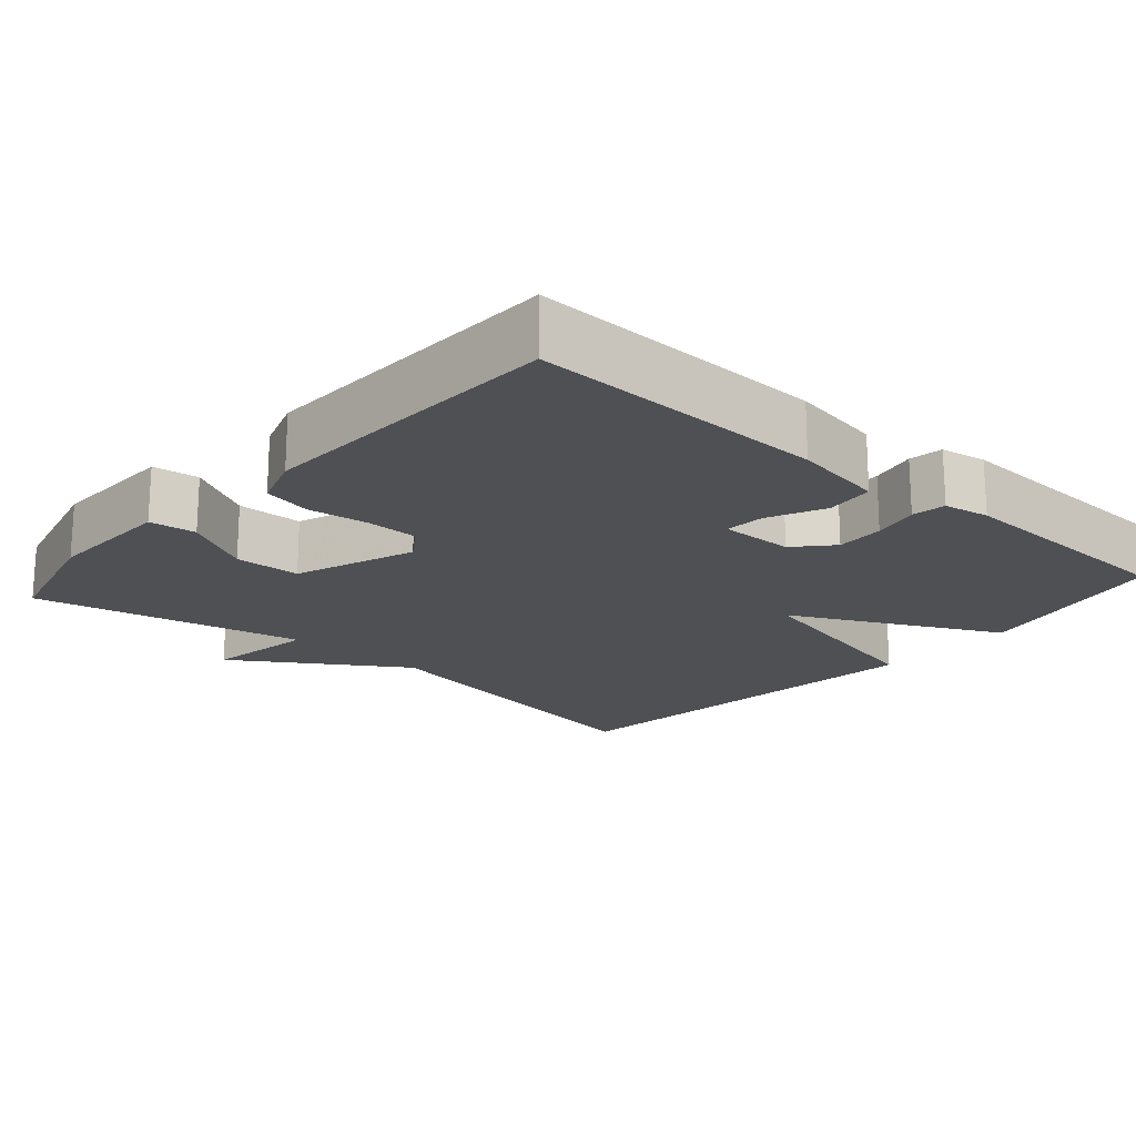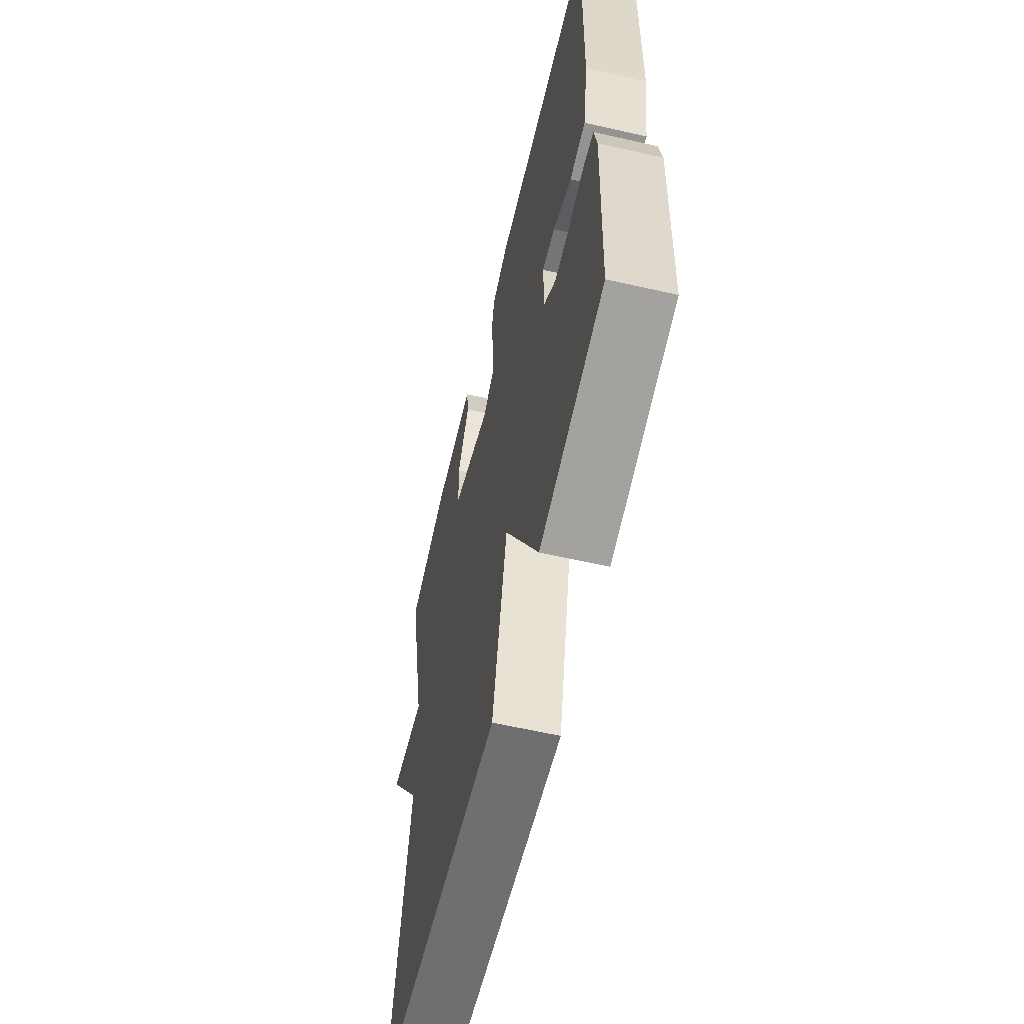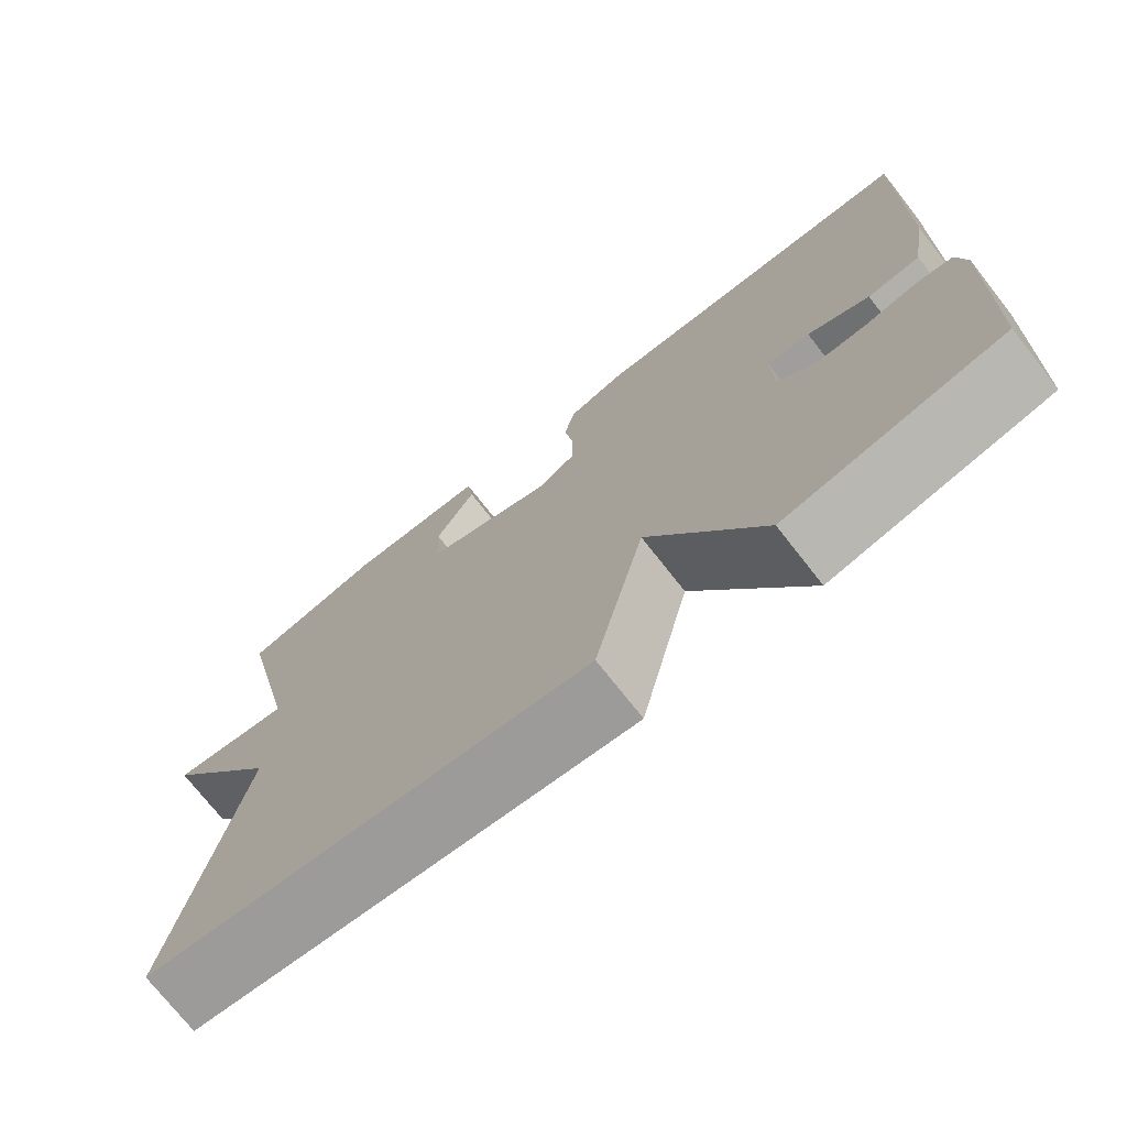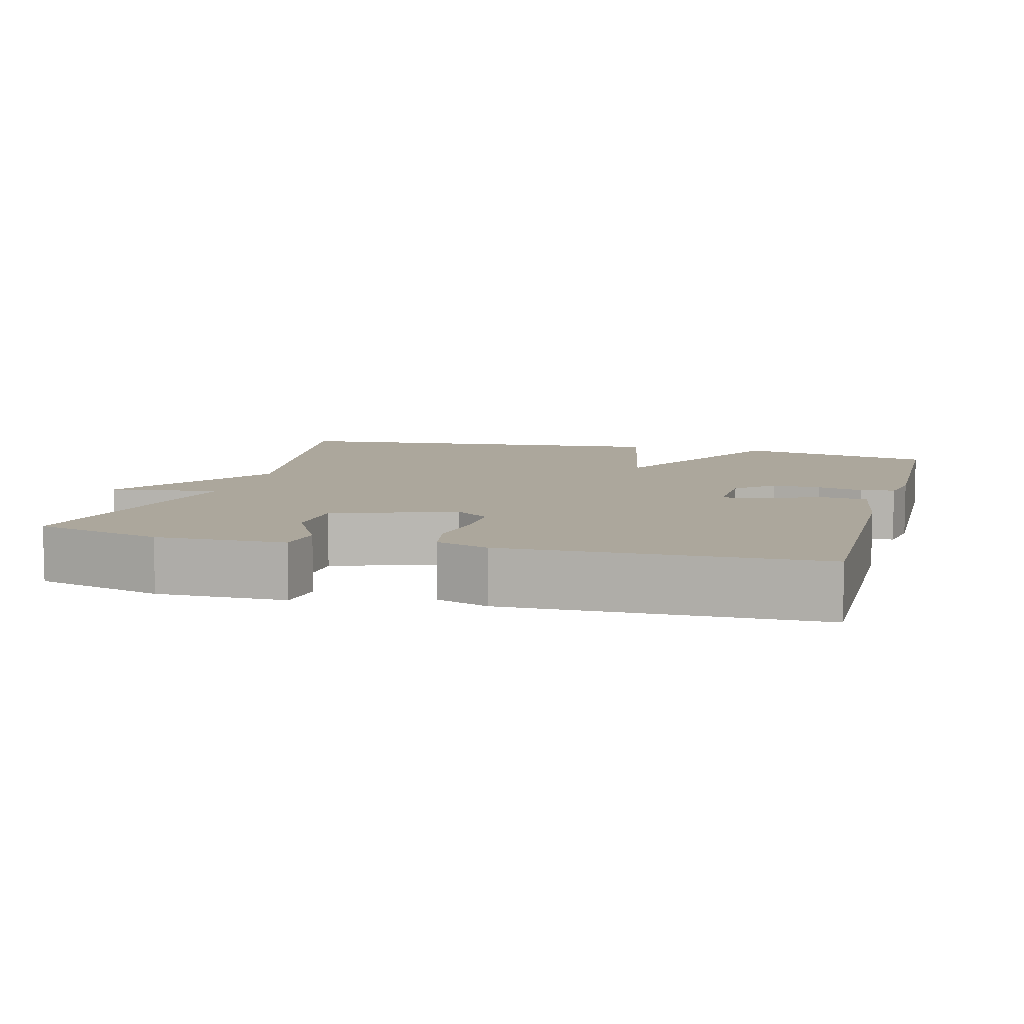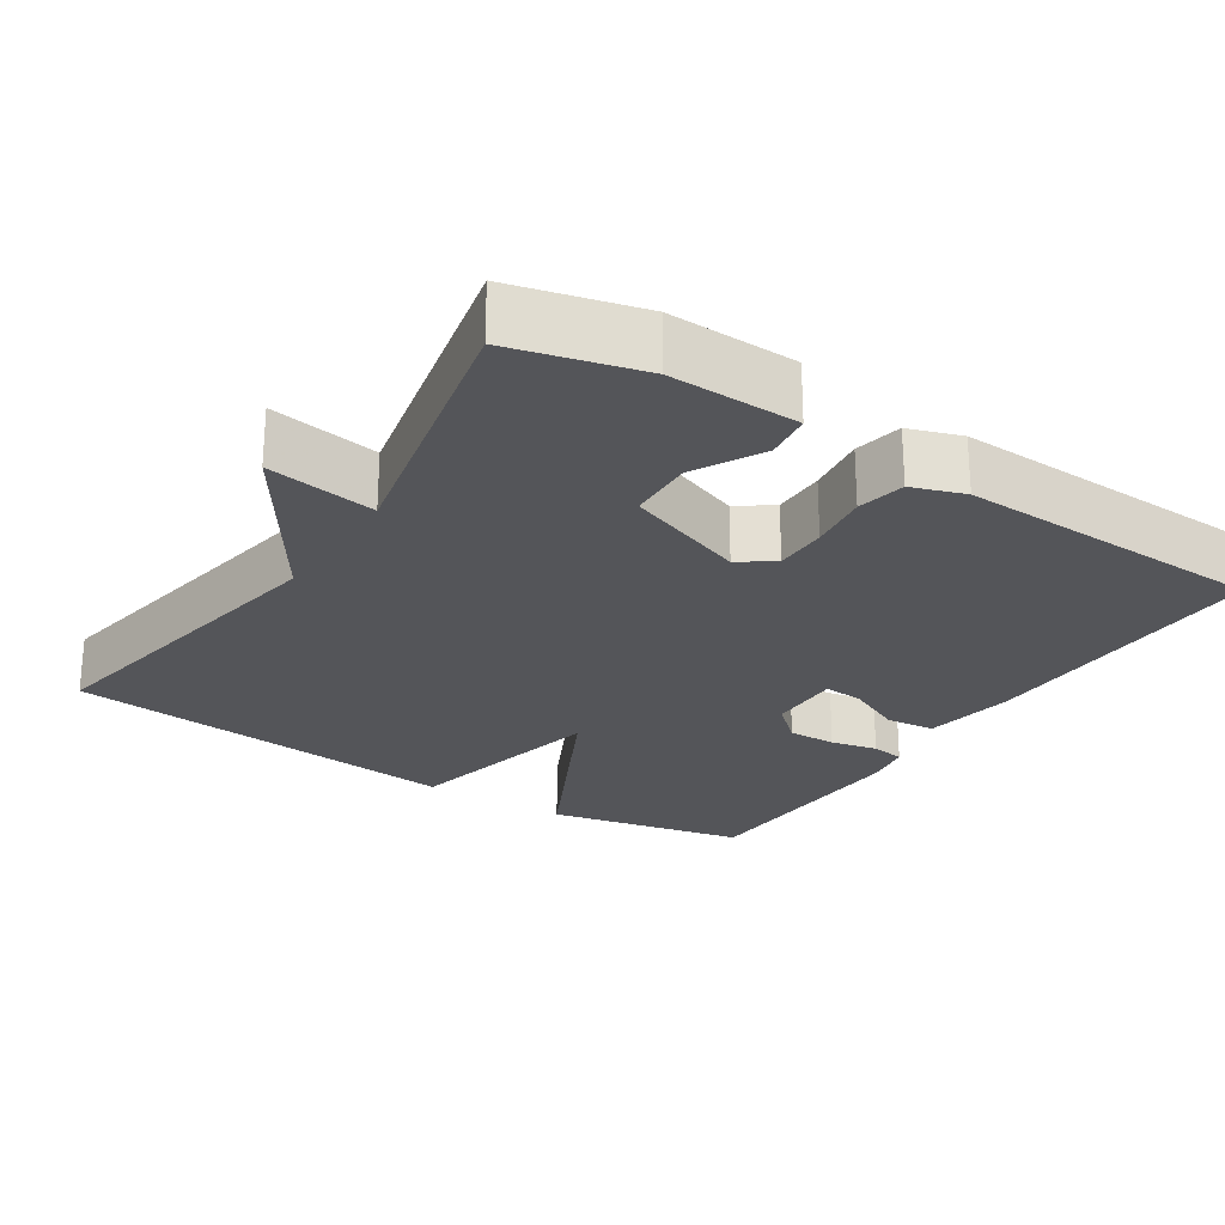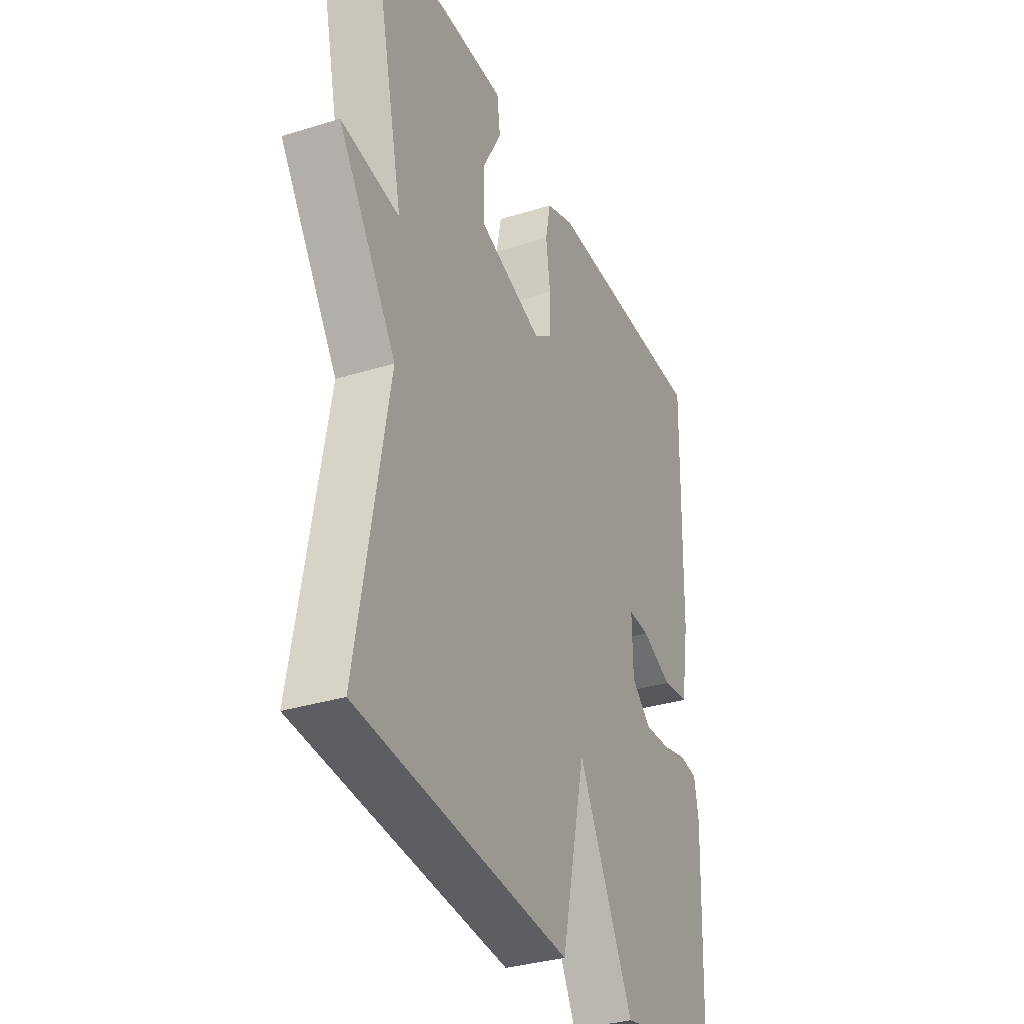
<metadata>
{"format":"obj","ext":"obj","renderer":"f3d","projection":"perspective","resolution":1024,"background":"white","views":[{"elev":-19.1,"azim":48.5,"up":"+Y"},{"elev":-60.7,"azim":76.9,"up":"+Z"},{"elev":-74.2,"azim":38.2,"up":"+Z"},{"elev":8.3,"azim":15.4,"up":"+Y"},{"elev":-24.7,"azim":-33.0,"up":"+Y"},{"elev":-32.8,"azim":-66.6,"up":"+Z"}]}
</metadata>
<code>
v -0.5 0.07 0.5
v -0.328 0.07 0.544
v -0.156 0.07 0.54
v -0.148 0.07 0.478
v -0.197 0.07 0.388
v -0.194 0.07 0.3
v -0.033 0.07 0.242
v 0.013 0.07 0.275
v 0.013 0.07 0.345
v 0.002 0.07 0.425
v 0.015 0.07 0.489
v 0.085 0.07 0.513
v 0.5 0.07 0.5
v 0.492 0.07 0.104
v 0.472 0.07 -0.019
v 0.407 0.07 -0.026
v 0.331 0.07 0.009
v 0.278 0.07 0.013
v 0.28 0.07 -0.085
v 0.329 0.07 -0.129
v 0.393 0.07 -0.127
v 0.455 0.07 -0.113
v 0.5 0.07 -0.12
v 0.511 0.07 -0.181
v 0.5 0.07 -0.5
v 0.235 0.07 -0.556
v 0.096 0.07 -0.281
v 0.035 0.07 -0.556
v -0.5 0.07 -0.5
v -0.422 0.07 -0.061
v -0.568 0.07 0.162
v -0.422 0.07 0.139
v -0.5 0 0.5
v -0.328 0 0.544
v -0.156 0 0.54
v -0.148 0 0.478
v -0.197 0 0.388
v -0.194 0 0.3
v -0.033 0 0.242
v 0.013 0 0.275
v 0.013 0 0.345
v 0.002 0 0.425
v 0.015 0 0.489
v 0.085 0 0.513
v 0.5 0 0.5
v 0.492 0 0.104
v 0.472 0 -0.019
v 0.407 0 -0.026
v 0.331 0 0.009
v 0.278 0 0.013
v 0.28 0 -0.085
v 0.329 0 -0.129
v 0.393 0 -0.127
v 0.455 0 -0.113
v 0.5 0 -0.12
v 0.511 0 -0.181
v 0.5 0 -0.5
v 0.235 0 -0.556
v 0.096 0 -0.281
v 0.035 0 -0.556
v -0.5 0 -0.5
v -0.422 0 -0.061
v -0.568 0 0.162
v -0.422 0 0.139
f 30 31 32
f 27 28 29 30
f 27 30 32
f 25 26 27
f 24 25 27
f 23 24 27
f 22 23 27
f 21 22 27
f 20 21 27
f 27 32 1
f 20 27 1
f 19 20 1
f 15 16 17
f 14 15 17
f 13 14 17
f 12 13 17
f 11 12 17
f 10 11 17
f 9 10 17
f 8 9 17 18
f 7 8 18 19
f 3 4 5
f 2 3 5
f 1 2 5
f 1 5 6
f 19 1 6
f 6 7 19
f 64 63 62
f 62 61 60 59
f 64 62 59
f 59 58 57
f 59 57 56
f 59 56 55
f 59 55 54
f 59 54 53
f 59 53 52
f 33 64 59
f 33 59 52
f 33 52 51
f 49 48 47
f 49 47 46
f 49 46 45
f 49 45 44
f 49 44 43
f 49 43 42
f 49 42 41
f 50 49 41 40
f 51 50 40 39
f 37 36 35
f 37 35 34
f 37 34 33
f 38 37 33
f 38 33 51
f 51 39 38
f 1 33 34 2
f 2 34 35 3
f 3 35 36 4
f 4 36 37 5
f 5 37 38 6
f 6 38 39 7
f 7 39 40 8
f 8 40 41 9
f 9 41 42 10
f 10 42 43 11
f 11 43 44 12
f 12 44 45 13
f 13 45 46 14
f 14 46 47 15
f 15 47 48 16
f 16 48 49 17
f 17 49 50 18
f 18 50 51 19
f 19 51 52 20
f 20 52 53 21
f 21 53 54 22
f 22 54 55 23
f 23 55 56 24
f 24 56 57 25
f 25 57 58 26
f 26 58 59 27
f 27 59 60 28
f 28 60 61 29
f 29 61 62 30
f 30 62 63 31
f 31 63 64 32
f 32 64 33 1

</code>
